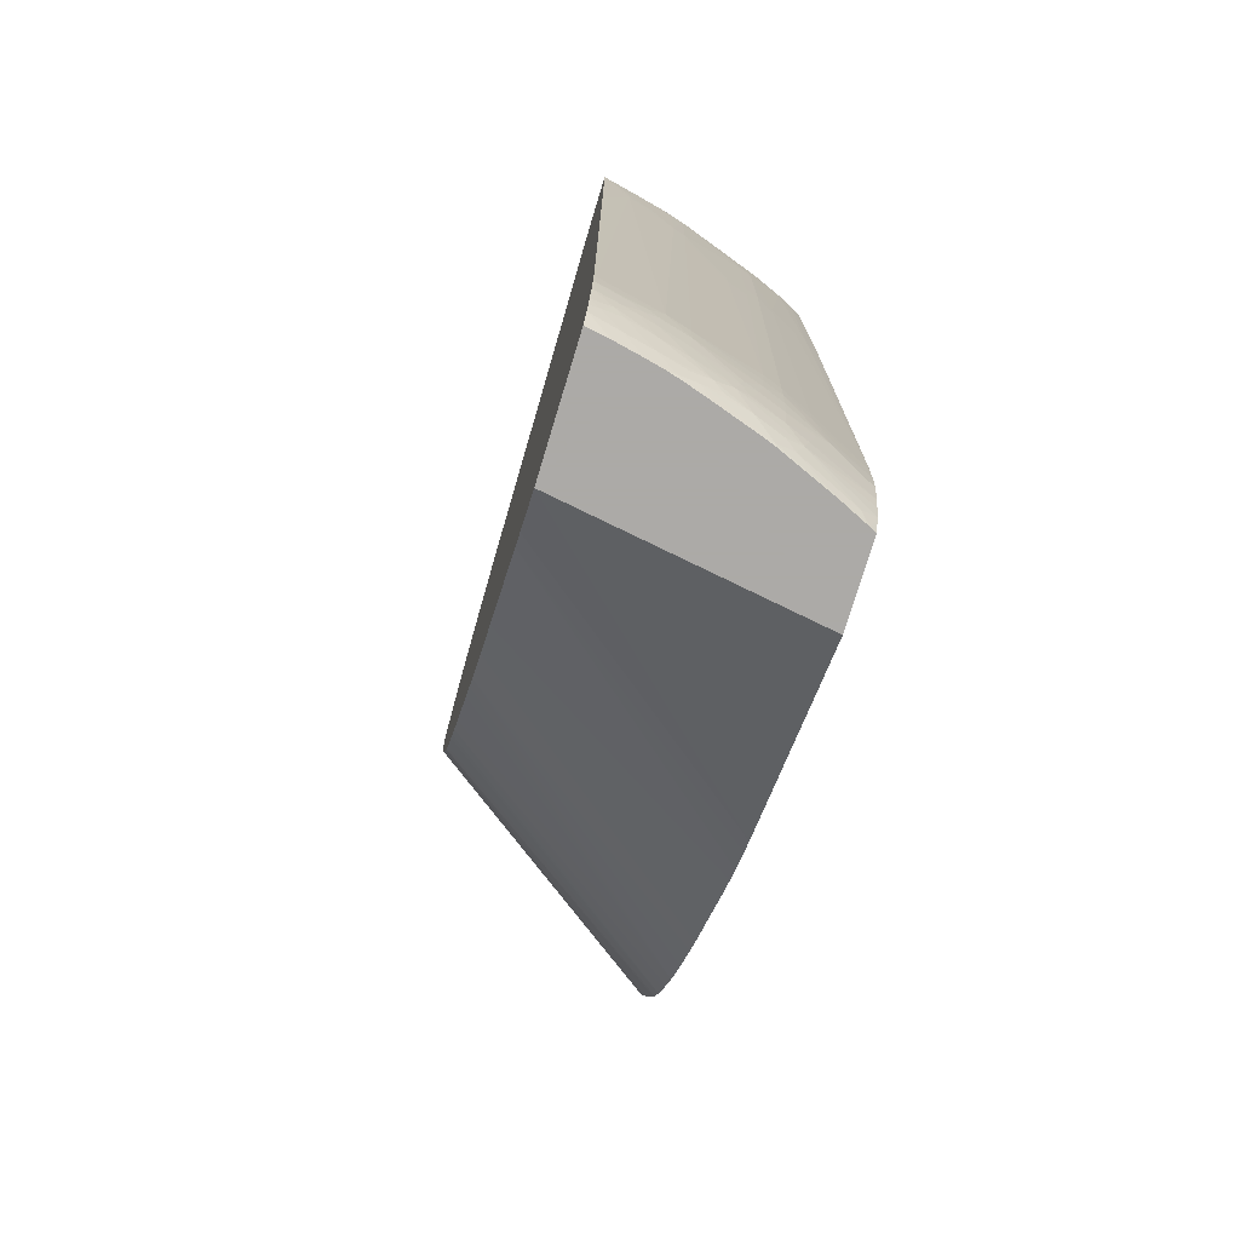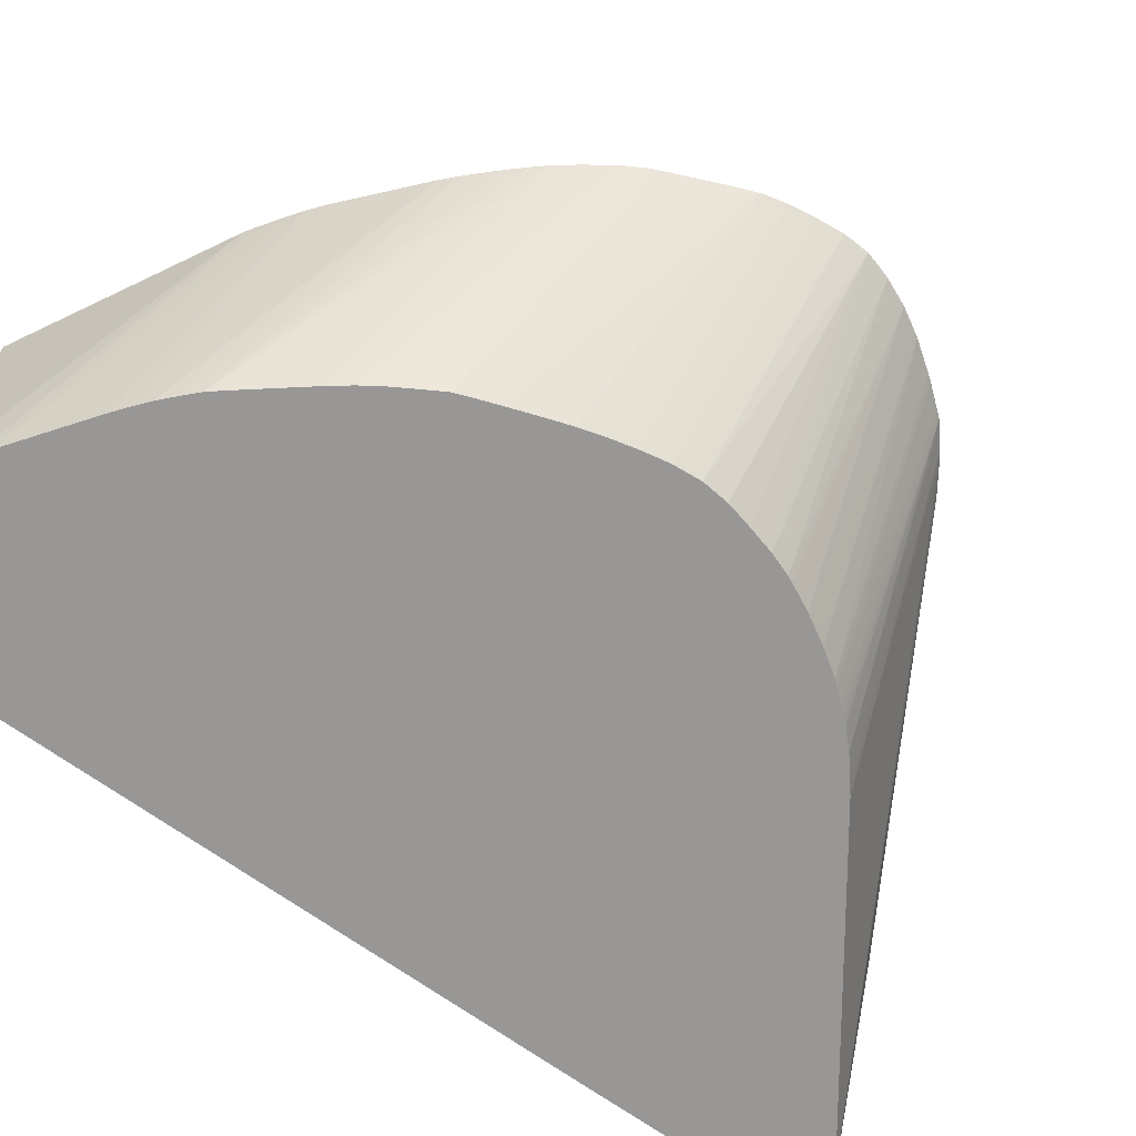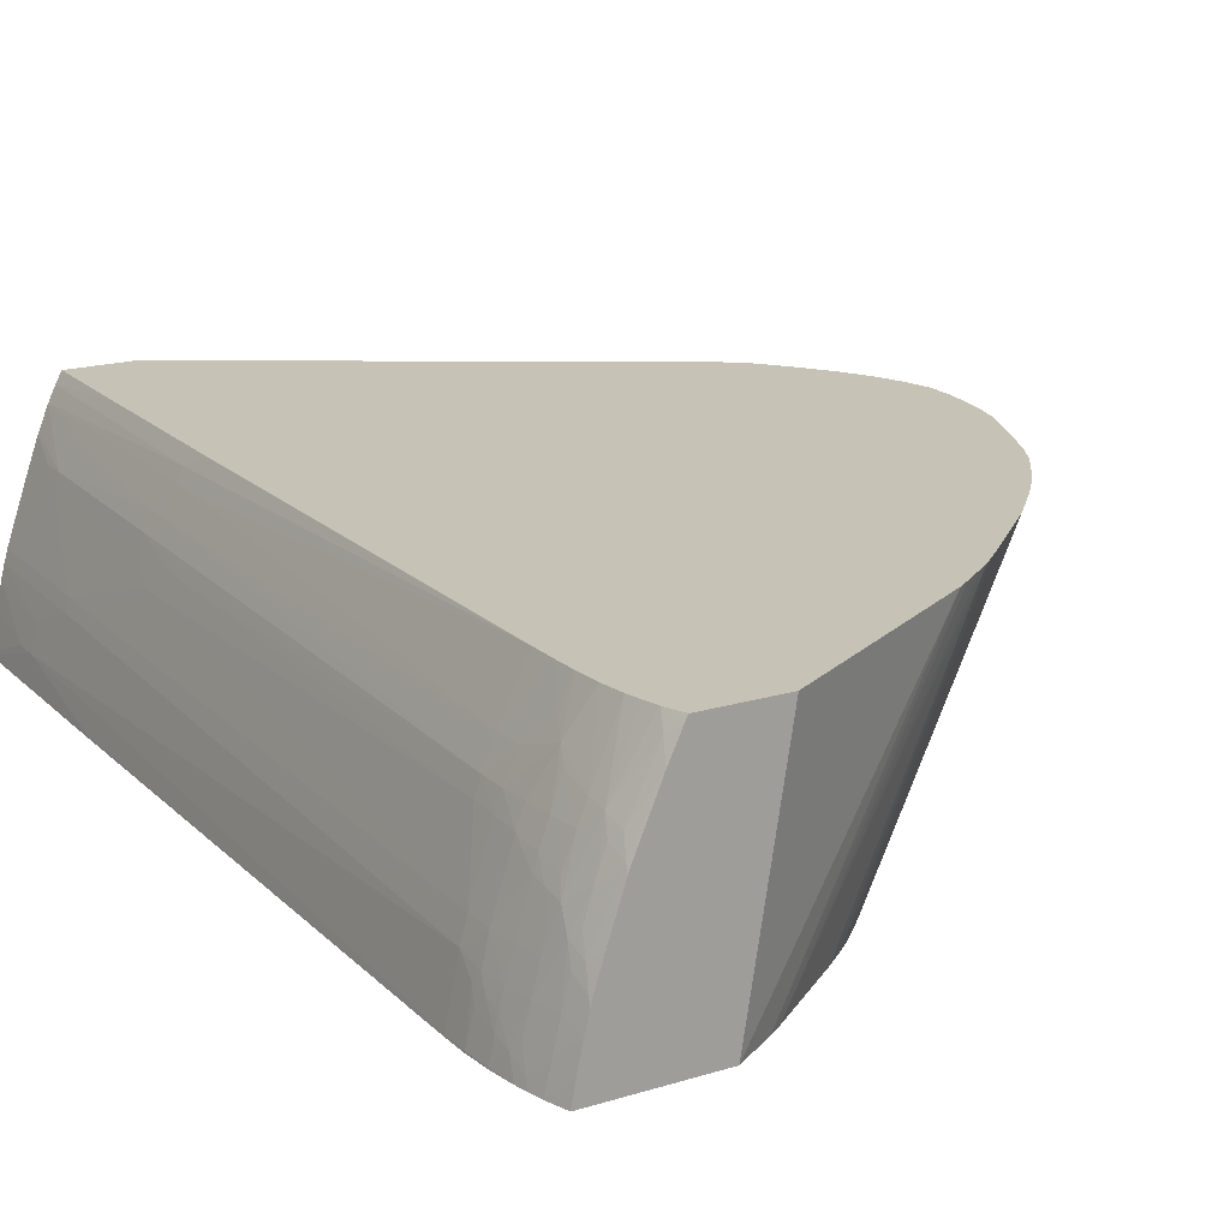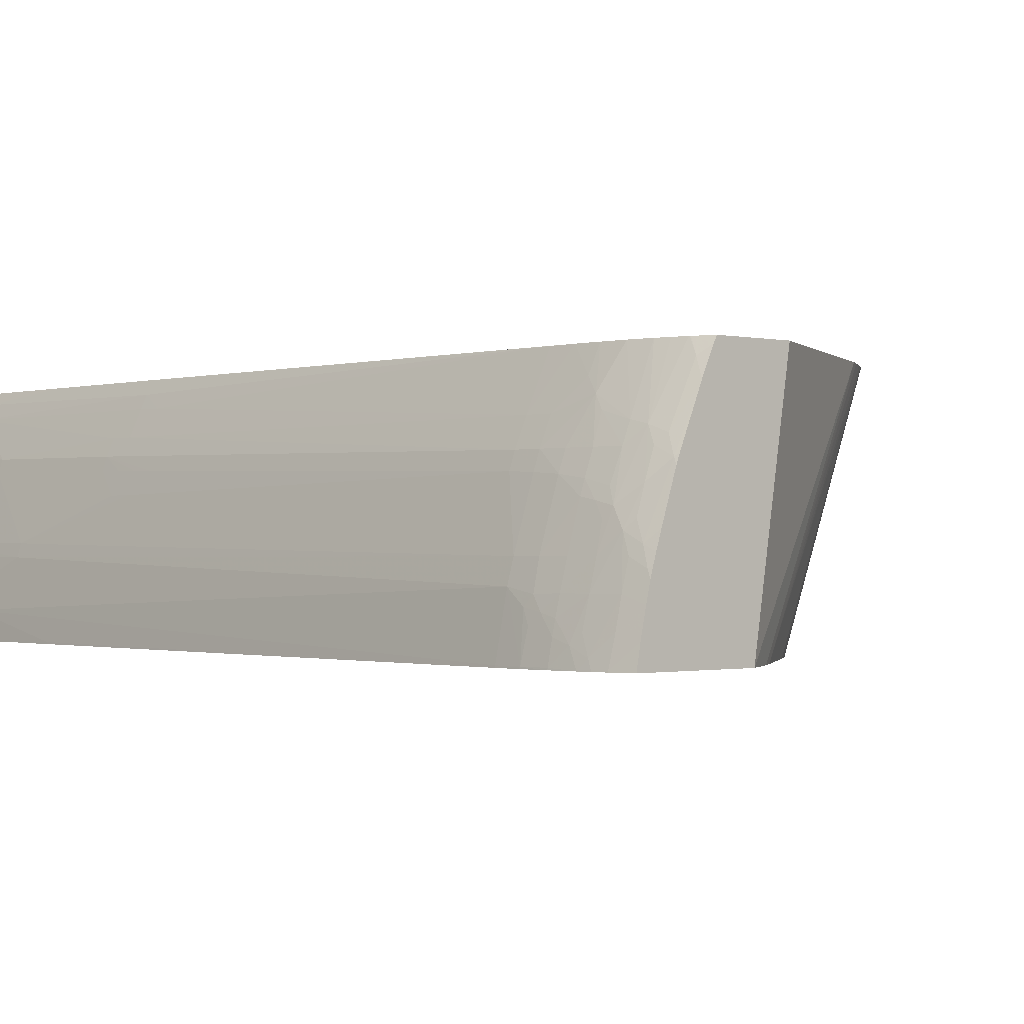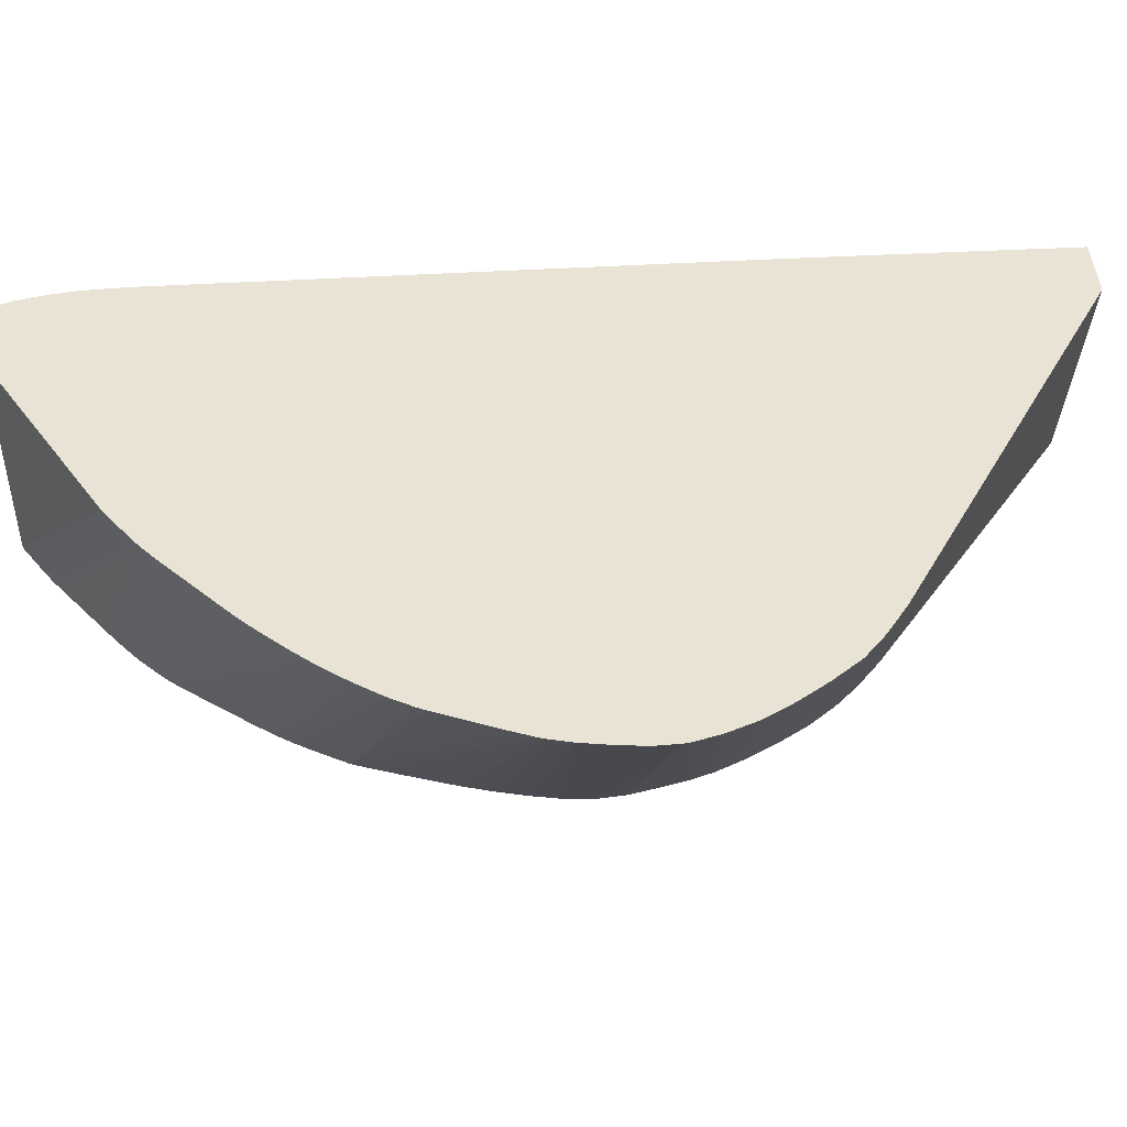
<metadata>
{"format":"obj","ext":"obj","renderer":"f3d","projection":"perspective","resolution":1024,"background":"white","views":[{"elev":-76.0,"azim":73.1,"up":"+Z"},{"elev":-68.3,"azim":-125.2,"up":"+Y"},{"elev":18.9,"azim":150.0,"up":"+Y"},{"elev":-0.8,"azim":138.6,"up":"+Y"},{"elev":41.1,"azim":-93.4,"up":"+Y"}]}
</metadata>
<code>
v 0.3993 0.1036 0.0809
v 0.3991 0.1047 0.0809
v 0.3652 0.1036 0.0809
v 0.3981 0.1036 -0.05639
v 0.3961 0.1208 0.02415
v 0.3962 0.1208 0.04023
v 0.394 0.1285 0.0809
v 0.3979 0.1047 -0.05639
v 0.3119 0.2498 0.0809
v 0.07217 0.2498 -0.05856
v 0.0712 0.2498 -0.05914
v 0.05647 0.2498 -0.06892
v 0.05417 0.2498 -0.07046
v 0.1881 0.1036 -0.04432
v 0.3928 0.1036 -0.4269
v 0.3884 0.1512 -0.00811
v 0.3922 0.1369 0.02415
v 0.3926 0.1047 -0.4269
v 0.3856 0.1395 -0.4269
v 0.3905 0.1438 0.0809
v 0.3512 0.2498 0.0809
v 0.05016 0.2498 -0.07338
v 0.1801 0.1036 -0.05067
v 0.3923 0.1036 -0.4419
v 0.3921 0.1047 -0.443
v 0.386 0.1589 -0.02418
v 0.3861 0.1593 -0.00811
v 0.3862 0.1597 0.0809
v 0.3885 0.1516 0.0809
v 0.3817 0.1531 -0.4269
v 0.387 0.1307 -0.4394
v 0.3853 0.1364 -0.444
v 0.3809 0.1531 -0.443
v 0.355 0.2428 0.0809
v 0.3507 0.2498 0.007507
v 0.04037 0.2498 -0.08133
v 0.1691 0.1036 -0.05954
v 0.3922 0.1036 -0.443
v 0.3908 0.1036 -0.458
v 0.3905 0.1047 -0.4591
v 0.3878 0.118 -0.4591
v 0.3884 0.1222 -0.444
v 0.3767 0.1853 -0.1047
v 0.3728 0.2004 0.04023
v 0.3769 0.1853 -0.08865
v 0.3724 0.1992 -0.07252
v 0.3702 0.2085 0.04023
v 0.3701 0.2081 0.05636
v 0.383 0.1692 0.0809
v 0.3693 0.1896 -0.443
v 0.3698 0.1907 -0.4269
v 0.3701 0.1916 -0.4108
v 0.3865 0.1285 -0.4501
v 0.3833 0.1369 -0.4591
v 0.3789 0.1531 -0.4591
v 0.3743 0.1692 -0.4591
v 0.3712 0.1794 -0.4591
v 0.3595 0.2336 0.0809
v 0.3543 0.2414 -0.08865
v 0.35 0.2498 -0.07264
v 0.03641 0.2498 -0.08465
v 0.1666 0.1036 -0.06194
v 0.3906 0.1036 -0.4591
v 0.3881 0.1036 -0.4748
v 0.387 0.1147 -0.4692
v 0.386 0.126 -0.4591
v 0.3723 0.198 -0.1209
v 0.3724 0.1984 -0.1047
v 0.3724 0.1988 -0.08865
v 0.3698 0.2072 -0.07252
v 0.3663 0.2175 0.07249
v 0.3662 0.2175 0.0809
v 0.3653 0.2175 -0.07252
v 0.3698 0.2073 0.0809
v 0.3751 0.192 0.0809
v 0.365 0.2014 -0.443
v 0.3661 0.2014 -0.4269
v 0.3685 0.1874 -0.4591
v 0.3633 0.2014 -0.4591
v 0.3667 0.2014 -0.4108
v 0.3807 0.1369 -0.4752
v 0.3766 0.1531 -0.4752
v 0.3722 0.1695 -0.4742
v 0.3707 0.1776 -0.4681
v 0.358 0.2333 -0.08865
v 0.3497 0.2497 -0.1047
v 0.3499 0.2498 -0.08877
v 0.3579 0.233 -0.1047
v 0.3449 0.2497 -0.4108
v 0.03309 0.2498 -0.08848
v 0.1506 0.1036 -0.07819
v 0.1545 0.1036 -0.07378
v 0.1579 0.1036 -0.07018
v 0.3865 0.1036 -0.4825
v 0.3859 0.1093 -0.4799
v 0.3846 0.1204 -0.4748
v 0.3651 0.2175 -0.08865
v 0.3545 0.2257 -0.4515
v 0.3592 0.2175 -0.4269
v 0.3675 0.1839 -0.4742
v 0.361 0.2014 -0.4752
v 0.3568 0.218 -0.4577
v 0.3597 0.2175 -0.4108
v 0.3715 0.1644 -0.4863
v 0.377 0.1369 -0.4913
v 0.3699 0.1751 -0.4789
v 0.3497 0.2498 -0.1048
v 0.3494 0.2498 -0.121
v 0.3445 0.2498 -0.4271
v 0.3448 0.2498 -0.4109
v 0.1438 0.1036 -0.08625
v 0.02289 0.2498 -0.1008
v 0.3846 0.1036 -0.49
v 0.3843 0.1042 -0.4906
v 0.3806 0.1208 -0.4913
v 0.3439 0.2498 -0.4432
v 0.3511 0.2341 -0.443
v 0.3561 0.2132 -0.4752
v 0.3427 0.2498 -0.4592
v 0.3514 0.2347 -0.4269
v 0.3551 0.2109 -0.4853
v 0.3729 0.1531 -0.4916
v 0.3697 0.1585 -0.4971
v 0.3682 0.1695 -0.4916
v 0.3631 0.1853 -0.4913
v 0.3743 0.1325 -0.5035
v 0.3717 0.1434 -0.5035
v 0.3713 0.1478 -0.5014
v 0.1412 0.1036 -0.08951
v 0.02006 0.2498 -0.1044
v 0.3843 0.1036 -0.4909
v 0.3776 0.1169 -0.5035
v 0.3768 0.1208 -0.5035
v 0.3402 0.2498 -0.4738
v 0.3381 0.2498 -0.4825
v 0.3572 0.2014 -0.491
v 0.3533 0.2068 -0.4961
v 0.3379 0.2407 -0.4977
v 0.3357 0.2495 -0.4919
v 0.3358 0.2498 -0.4912
v 0.3699 0.1497 -0.5035
v 0.3682 0.155 -0.5035
v 0.365 0.1651 -0.5035
v 0.3555 0.1961 -0.5016
v 0.00833 0.2498 -0.1207
v 0.008128 0.2498 -0.121
v 0.1314 0.1036 -0.1038
v 0.3839 0.1036 -0.4922
v 0.38 0.1036 -0.5035
v 0.3402 0.2301 -0.5035
v 0.3328 0.2461 -0.5035
v 0.3355 0.2498 -0.4922
v 0.3561 0.1922 -0.5035
v 0.3539 0.1978 -0.5035
v -0.001339 0.2498 -0.1369
v 0.1211 0.1036 -0.121
v 0.1309 0.1036 -0.1047
v 0.3073 0.1036 -0.5035
v 0.3309 0.2498 -0.5035
v -0.008257 0.2498 -0.1527
v 0.1115 0.1036 -0.1401
v 0.1136 0.1036 -0.1357
v 0.2839 0.2498 -0.5035
v 0.2837 0.1036 -0.4886
v 0.161 0.2498 -0.435
v -0.008419 0.2498 -0.1531
v 0.1068 0.1036 -0.1531
v 0.2755 0.1036 -0.4829
v 0.1535 0.2498 -0.4299
v -0.01323 0.2498 -0.1692
v 0.1021 0.1036 -0.1698
v 0.2298 0.1036 -0.4487
v 0.1333 0.2498 -0.4154
v 0.1413 0.2498 -0.4212
v -0.01356 0.2498 -0.1753
v 0.09653 0.1036 -0.2014
v 0.09831 0.1036 -0.1853
v 0.2191 0.1036 -0.4402
v 0.2116 0.1036 -0.4339
v 0.1238 0.2498 -0.4073
v -0.01404 0.2498 -0.1853
v 0.0977 0.1036 -0.2175
v 0.2033 0.1036 -0.4259
v 0.08176 0.2498 -0.3694
v -0.01242 0.2498 -0.2014
v -0.009916 0.2498 -0.2183
v 0.09806 0.1036 -0.2199
v 0.2027 0.1036 -0.4254
v 0.07496 0.2498 -0.3627
v 0.1009 0.1036 -0.2353
v 0.1006 0.1036 -0.2336
v -0.006881 0.2498 -0.231
v 0.1046 0.1036 -0.2509
v 0.1952 0.1036 -0.4179
v 0.07363 0.2498 -0.3614
v -0.006275 0.2498 -0.233
v 0.1091 0.1036 -0.2668
v 0.1947 0.1036 -0.4174
v 0.06558 0.2498 -0.3529
v 0.112 0.1036 -0.2761
v 0.000239 0.2498 -0.2497
v 0.1284 0.1036 -0.3231
v 0.1255 0.1036 -0.3154
v 0.1253 0.1036 -0.3151
v 0.1197 0.1036 -0.2989
v 0.1881 0.1036 -0.4093
v 0.04365 0.2498 -0.3282
v 0.0502 0.2498 -0.336
v 0.0585 0.2498 -0.3453
v 0.01383 0.2498 -0.2819
v 0.1321 0.1036 -0.3299
v 0.01646 0.2498 -0.2874
v 0.1801 0.1036 -0.399
v 0.1598 0.1036 -0.373
v 0.04296 0.2498 -0.3273
v 0.02249 0.2498 -0.2983
v 0.142 0.1036 -0.347
v 0.1514 0.1036 -0.3616
v 0.03511 0.2498 -0.3168
v 0.02285 0.2498 -0.2989
v 0.1457 0.1036 -0.3531
v 0.03062 0.2498 -0.3104
v 0.03321 0.2498 -0.3141
f 99 117 120
f 95 114 115
f 95 115 105
f 95 105 96
f 98 116 117
f 98 118 119
f 98 102 118
f 98 119 116
f 94 114 95
f 98 117 99
f 94 113 114
f 86 107 87
f 90 111 91
f 89 110 108
f 89 109 110
f 89 103 109
f 88 103 89
f 88 97 103
f 86 108 107
f 86 89 108
f 85 97 88
f 84 106 100
f 99 120 103
f 90 112 111
f 100 106 101
f 118 121 134
f 101 121 118
f 121 135 134
f 83 106 84
f 118 134 119
f 115 133 126
f 114 133 115
f 114 132 133
f 114 131 132
f 113 131 114
f 112 130 129
f 111 112 129
f 109 117 116
f 101 106 121
f 109 120 117
f 105 128 122
f 105 127 128
f 105 126 127
f 105 115 126
f 104 125 106
f 104 124 125
f 104 123 124
f 104 122 123
f 104 105 122
f 103 120 109
f 101 118 102
f 106 125 121
f 82 106 83
f 51 77 80
f 81 105 104
f 59 89 86
f 59 88 89
f 59 85 88
f 59 87 60
f 59 86 87
f 58 85 59
f 58 73 85
f 58 72 71
f 57 84 78
f 56 84 57
f 55 84 56
f 61 90 91
f 55 83 84
f 54 66 81
f 54 82 55
f 54 81 82
f 53 66 54
f 52 80 67
f 51 80 52
f 50 79 76
f 50 78 79
f 50 57 78
f 50 77 51
f 121 125 136
f 55 82 83
f 82 104 106
f 61 91 92
f 61 93 62
f 81 96 105
f 81 104 82
f 80 103 97
f 80 99 103
f 79 102 98
f 79 101 102
f 79 100 101
f 78 100 79
f 78 84 100
f 77 99 80
f 77 98 99
f 61 92 93
f 76 79 98
f 73 97 85
f 70 80 97
f 70 97 73
f 68 70 69
f 67 80 70
f 67 70 68
f 65 81 66
f 65 96 81
f 65 95 96
f 64 95 65
f 64 94 95
f 76 98 77
f 121 136 137
f 207 213 214
f 121 138 139
f 192 197 193
f 192 196 197
f 188 195 189
f 188 194 195
f 186 193 190
f 186 192 193
f 186 191 187
f 186 190 191
f 184 188 189
f 183 188 184
f 182 186 187
f 194 198 195
f 182 185 186
f 179 184 180
f 179 183 184
f 176 181 182
f 175 181 176
f 173 179 180
f 173 178 179
f 172 178 173
f 170 177 171
f 170 176 177
f 170 175 176
f 168 174 169
f 181 185 182
f 168 173 174
f 195 198 199
f 196 201 202
f 218 223 219
f 218 222 223
f 218 220 222
f 218 221 220
f 217 220 221
f 216 220 217
f 214 219 215
f 214 218 219
f 211 216 217
f 211 212 216
f 50 76 77
f 196 200 197
f 207 214 215
f 202 212 211
f 202 210 212
f 201 210 202
f 198 209 199
f 198 208 209
f 198 207 208
f 198 206 207
f 196 205 200
f 196 204 205
f 196 203 204
f 196 202 203
f 206 213 207
f 121 137 138
f 168 172 173
f 166 170 167
f 127 141 128
f 126 141 127
f 126 142 141
f 126 143 142
f 126 153 143
f 126 154 153
f 126 150 154
f 126 151 150
f 126 159 151
f 126 163 159
f 126 158 163
f 129 130 145
f 126 149 158
f 126 133 132
f 125 144 136
f 123 125 124
f 123 144 125
f 123 143 144
f 123 142 143
f 123 141 142
f 123 128 141
f 122 128 123
f 121 140 135
f 121 139 140
f 126 132 149
f 167 170 171
f 129 145 146
f 131 148 132
f 164 169 165
f 164 168 169
f 161 166 167
f 160 166 161
f 158 165 163
f 158 164 165
f 155 162 156
f 155 161 162
f 155 160 161
f 151 159 152
f 146 157 147
f 129 146 147
f 146 156 157
f 144 154 150
f 144 153 154
f 143 153 144
f 139 152 140
f 138 152 139
f 138 151 152
f 138 150 151
f 137 150 138
f 137 144 150
f 136 144 137
f 132 148 149
f 146 155 156
f 48 75 49
f 25 39 40
f 48 72 74
f 3 11 12
f 3 10 11
f 3 9 10
f 2 8 5
f 2 6 7
f 2 5 6
f 1 8 2
f 1 4 8
f 1 15 4
f 1 24 15
f 1 38 24
f 1 39 38
f 1 63 39
f 1 64 63
f 1 94 64
f 1 113 94
f 48 74 75
f 1 148 131
f 1 149 148
f 1 158 149
f 1 164 158
f 1 168 164
f 1 172 168
f 3 12 13
f 3 13 14
f 4 15 8
f 5 16 17
f 9 165 169
f 9 163 165
f 9 159 163
f 9 152 159
f 9 140 152
f 9 135 140
f 9 134 135
f 9 119 134
f 9 116 119
f 9 109 116
f 9 110 109
f 1 178 172
f 9 108 110
f 9 87 107
f 9 60 87
f 9 35 60
f 9 21 35
f 6 20 7
f 6 17 20
f 5 19 16
f 5 18 19
f 5 15 18
f 5 8 15
f 5 17 6
f 9 107 108
f 1 179 178
f 1 183 179
f 1 188 183
f 1 147 157
f 1 129 147
f 1 111 129
f 1 91 111
f 1 92 91
f 1 93 92
f 1 62 93
f 1 37 62
f 1 23 37
f 1 14 23
f 1 3 14
f 1 157 156
f 1 9 3
f 1 34 21
f 1 58 34
f 1 72 58
f 1 74 72
f 1 75 74
f 1 49 75
f 1 28 49
f 1 29 28
f 1 20 29
f 1 7 20
f 1 2 7
f 1 21 9
f 9 169 174
f 1 156 162
f 1 161 167
f 1 194 188
f 1 198 194
f 1 206 198
f 1 213 206
f 1 214 213
f 1 218 214
f 1 221 218
f 1 217 221
f 1 211 217
f 1 202 211
f 1 203 202
f 1 162 161
f 1 204 203
f 1 200 205
f 1 197 200
f 1 193 197
f 1 190 193
f 1 191 190
f 1 187 191
f 1 182 187
f 1 176 182
f 1 177 176
f 1 171 177
f 1 167 171
f 1 205 204
f 9 174 173
f 1 131 113
f 9 180 184
f 33 54 55
f 32 54 33
f 32 53 54
f 31 53 32
f 31 42 53
f 30 52 43
f 30 51 52
f 30 50 51
f 30 33 50
f 28 48 49
f 28 47 48
f 28 44 47
f 27 46 44
f 27 45 46
f 27 43 45
f 27 44 28
f 26 30 43
f 26 43 27
f 25 38 39
f 25 42 31
f 25 41 42
f 25 40 41
f 24 38 25
f 33 55 56
f 33 56 57
f 33 57 50
f 34 58 59
f 47 73 58
f 47 70 73
f 47 72 48
f 47 71 72
f 47 58 71
f 46 69 70
f 45 69 46
f 9 173 180
f 44 70 47
f 44 46 70
f 43 52 67
f 22 37 23
f 43 68 45
f 41 53 42
f 41 66 53
f 41 65 66
f 40 65 41
f 40 64 65
f 40 63 64
f 39 63 40
f 37 61 62
f 36 61 37
f 34 60 35
f 34 59 60
f 43 67 68
f 22 36 37
f 45 68 69
f 19 33 30
f 9 166 160
f 9 170 166
f 9 175 170
f 9 181 175
f 9 185 181
f 9 186 185
f 9 192 186
f 9 196 192
f 9 201 196
f 9 210 201
f 9 212 210
f 9 160 155
f 9 216 212
f 9 222 220
f 9 223 222
f 9 219 223
f 9 215 219
f 9 207 215
f 9 208 207
f 9 199 209
f 9 195 199
f 9 189 195
f 9 184 189
f 21 34 35
f 9 220 216
f 9 155 146
f 9 209 208
f 9 145 130
f 9 146 145
f 19 31 32
f 19 32 33
f 18 25 19
f 17 29 20
f 16 30 26
f 16 19 30
f 16 29 17
f 16 28 29
f 16 27 28
f 16 26 27
f 15 25 18
f 19 25 31
f 14 22 23
f 15 24 25
f 9 112 90
f 9 90 61
f 9 61 36
f 9 36 22
f 9 130 112
f 9 13 12
f 9 12 11
f 9 11 10
f 13 22 14
f 9 22 13

</code>
